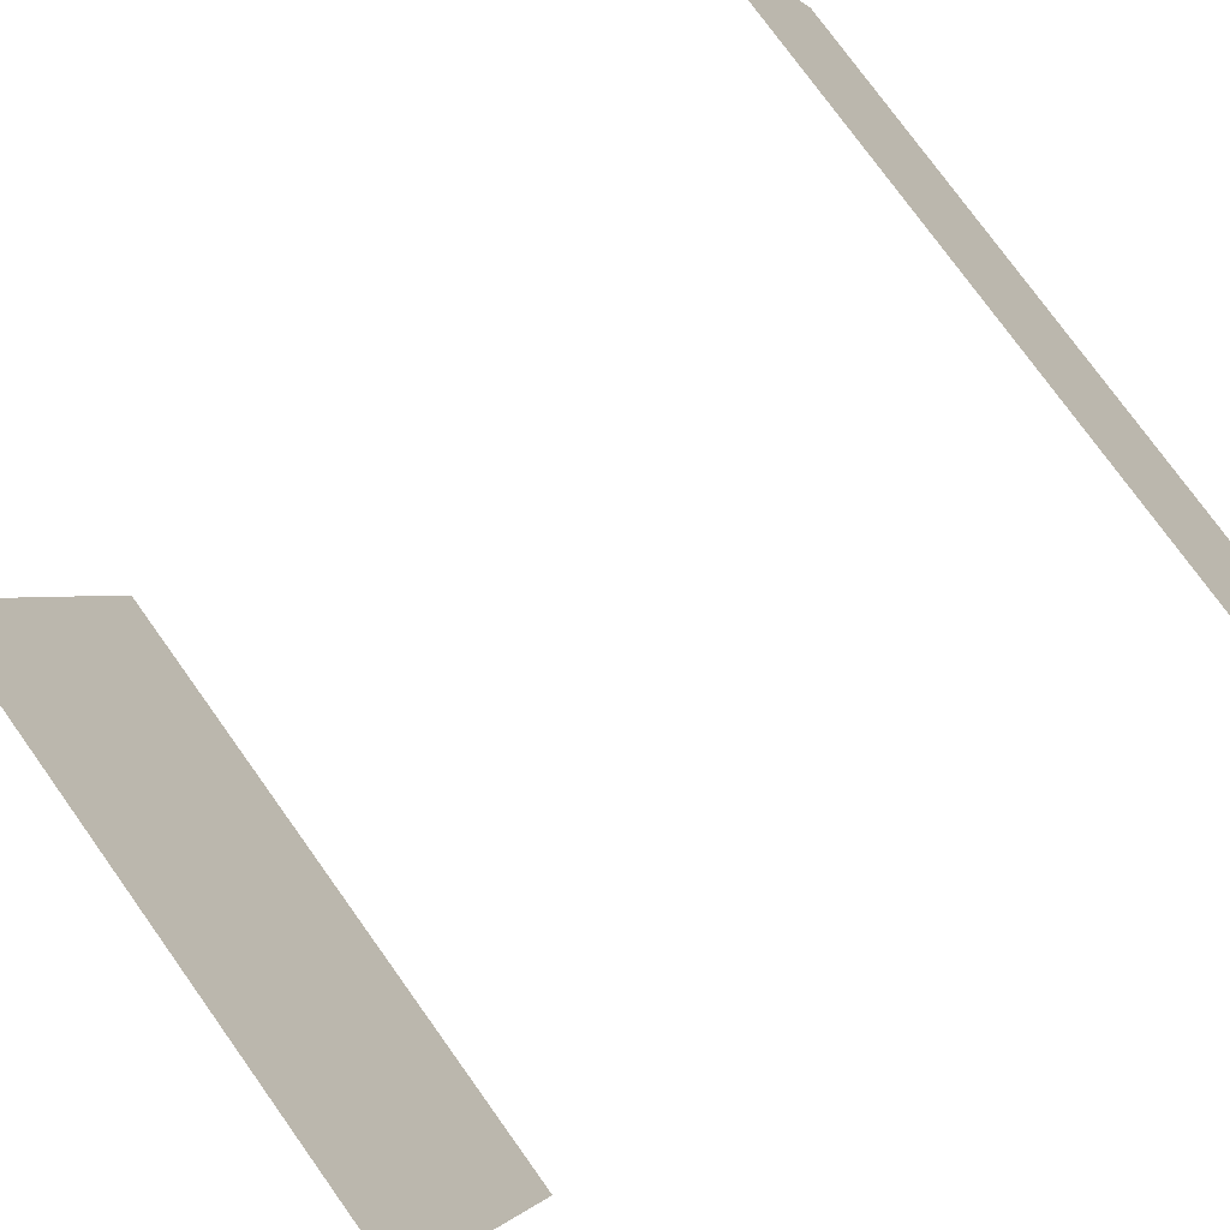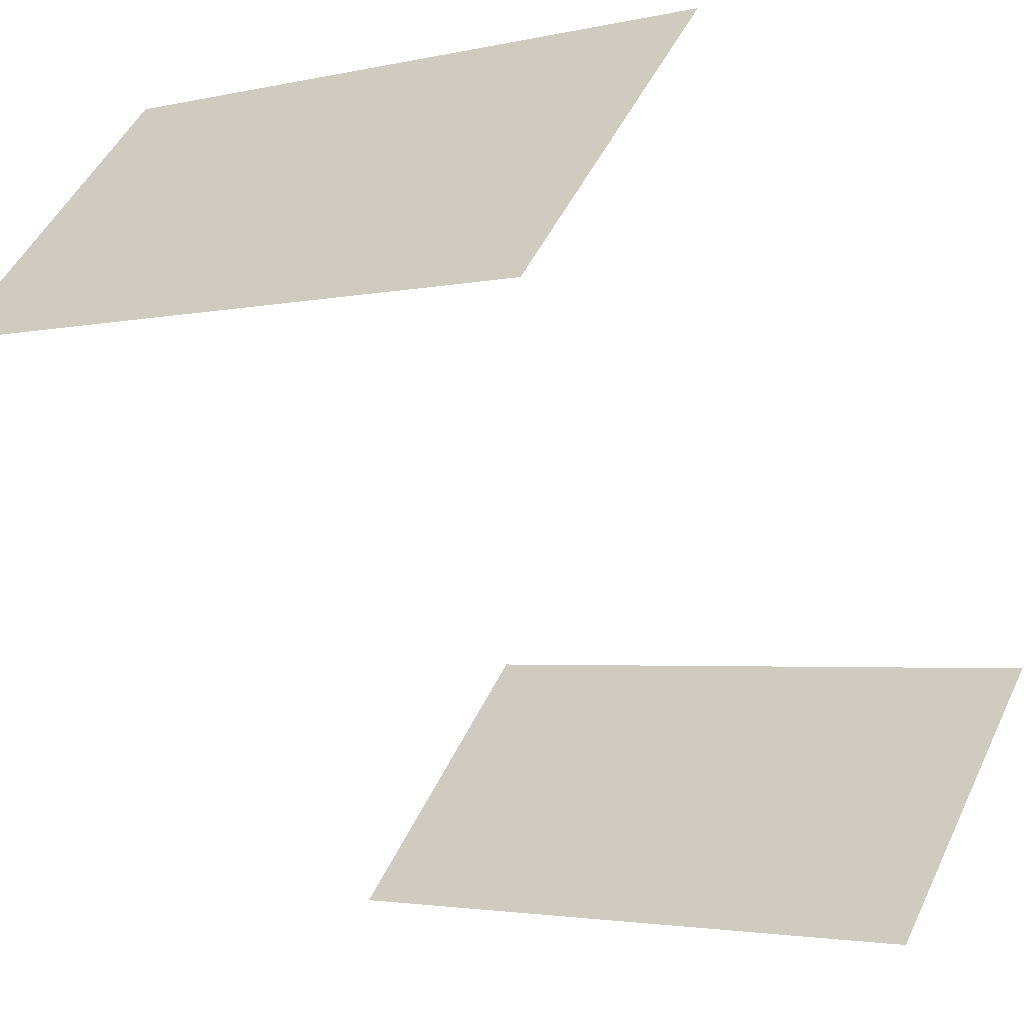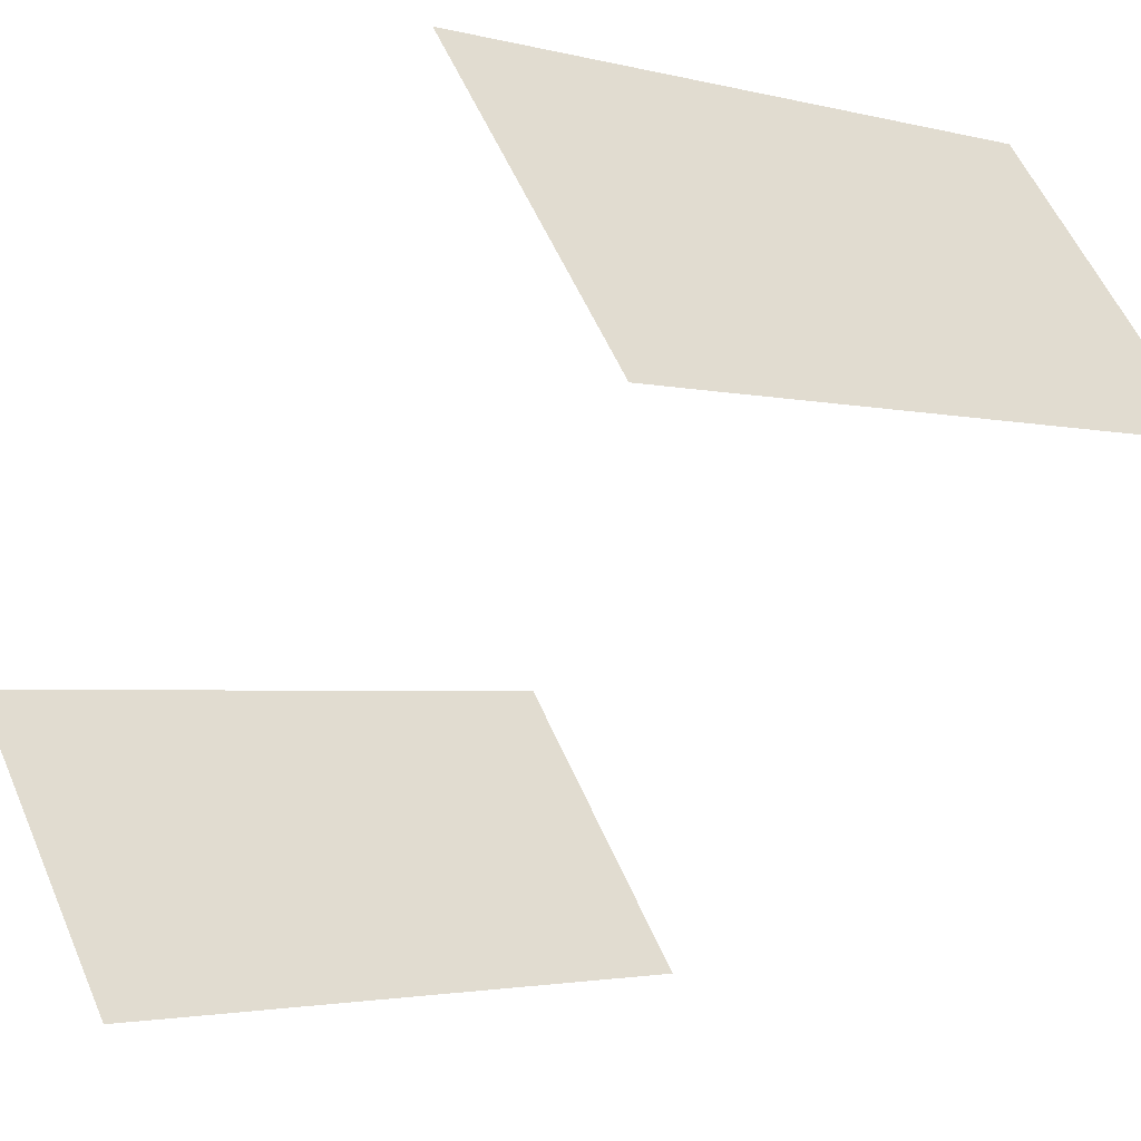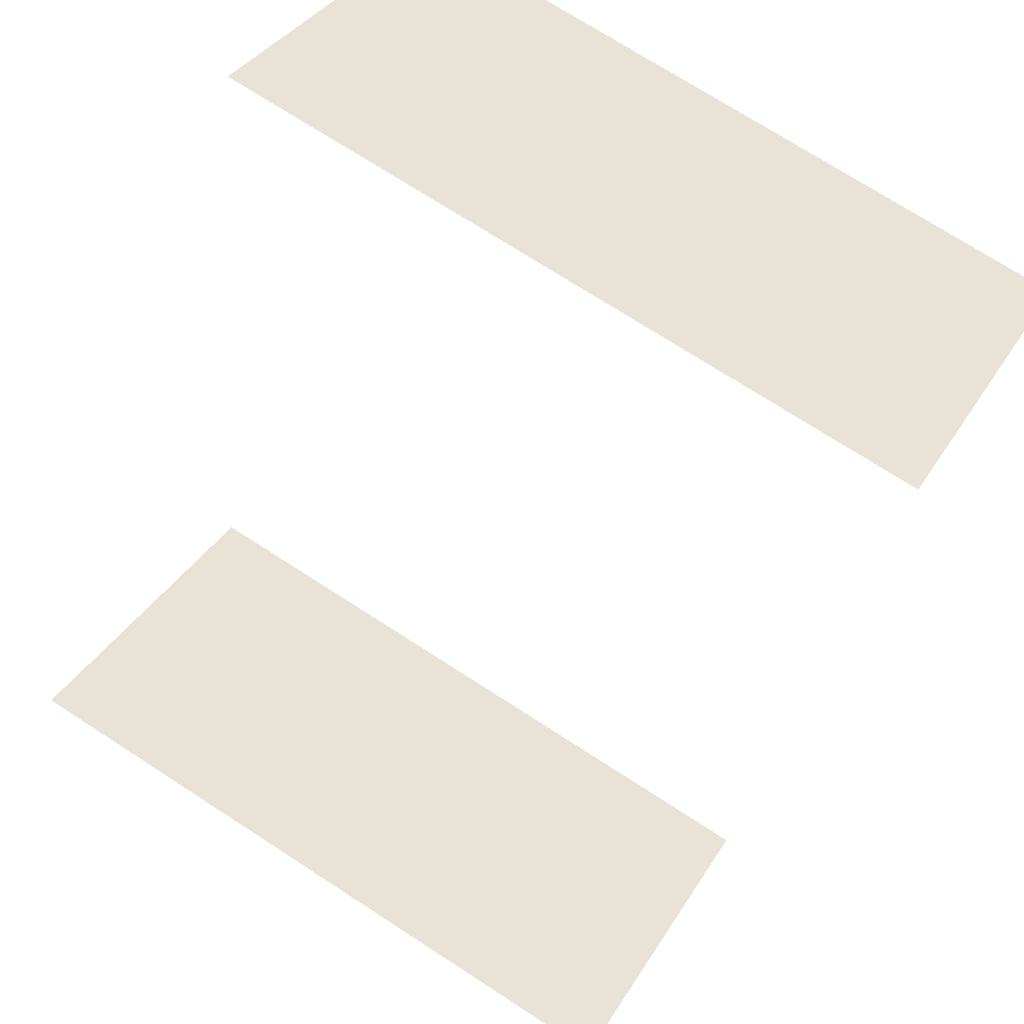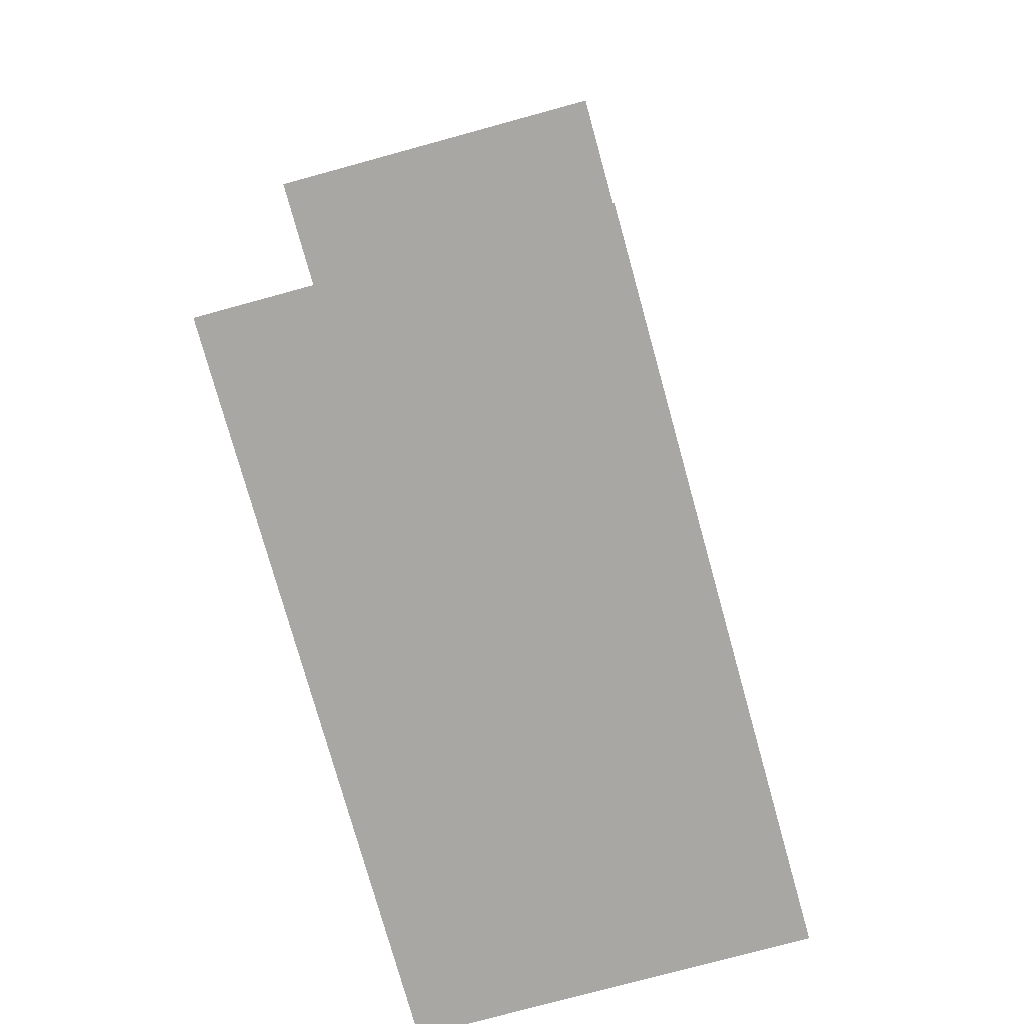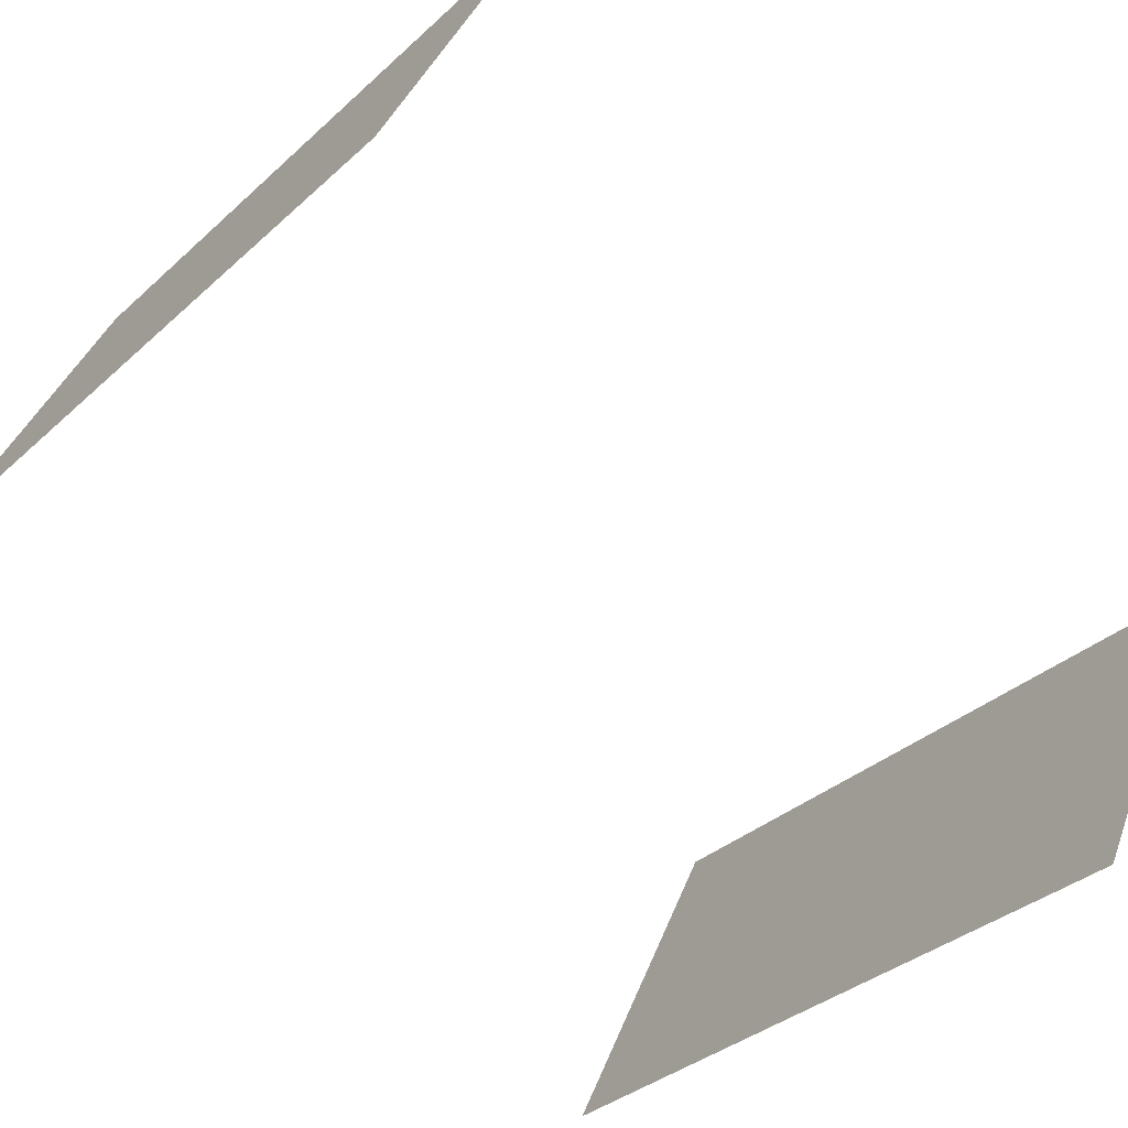
<metadata>
{"format":"obj","ext":"obj","renderer":"f3d","projection":"perspective","resolution":1024,"background":"white","views":[{"elev":-67.1,"azim":-48.5,"up":"+Y"},{"elev":-53.3,"azim":26.4,"up":"+Y"},{"elev":-47.9,"azim":147.8,"up":"+Y"},{"elev":-46.2,"azim":-17.5,"up":"+Y"},{"elev":-74.8,"azim":77.1,"up":"+Z"},{"elev":-70.8,"azim":44.6,"up":"+Y"}]}
</metadata>
<code>
o geometryt000010000010000110010110000110000110100100000010st150
v 549.3 -131.8 931.3
v 536.3 -106.4 931.3
v 563.2 -120.9 931.3
v 528.7 -120.7 931.3
v 552.8 -133.7 931.3
v 555.5 -135.1 931.3
v 528.7 -120.7 968.5
v 549.3 -131.8 968.5
v 536.3 -106.4 968.5
v 563.2 -120.9 968.5
v 552.8 -133.7 968.5
v 555.5 -135.1 968.5
f 1 2 3
f 4 2 1
f 5 3 6
f 5 1 3
f 7 8 9
f 10 8 11
f 9 8 10
f 12 10 11

</code>
